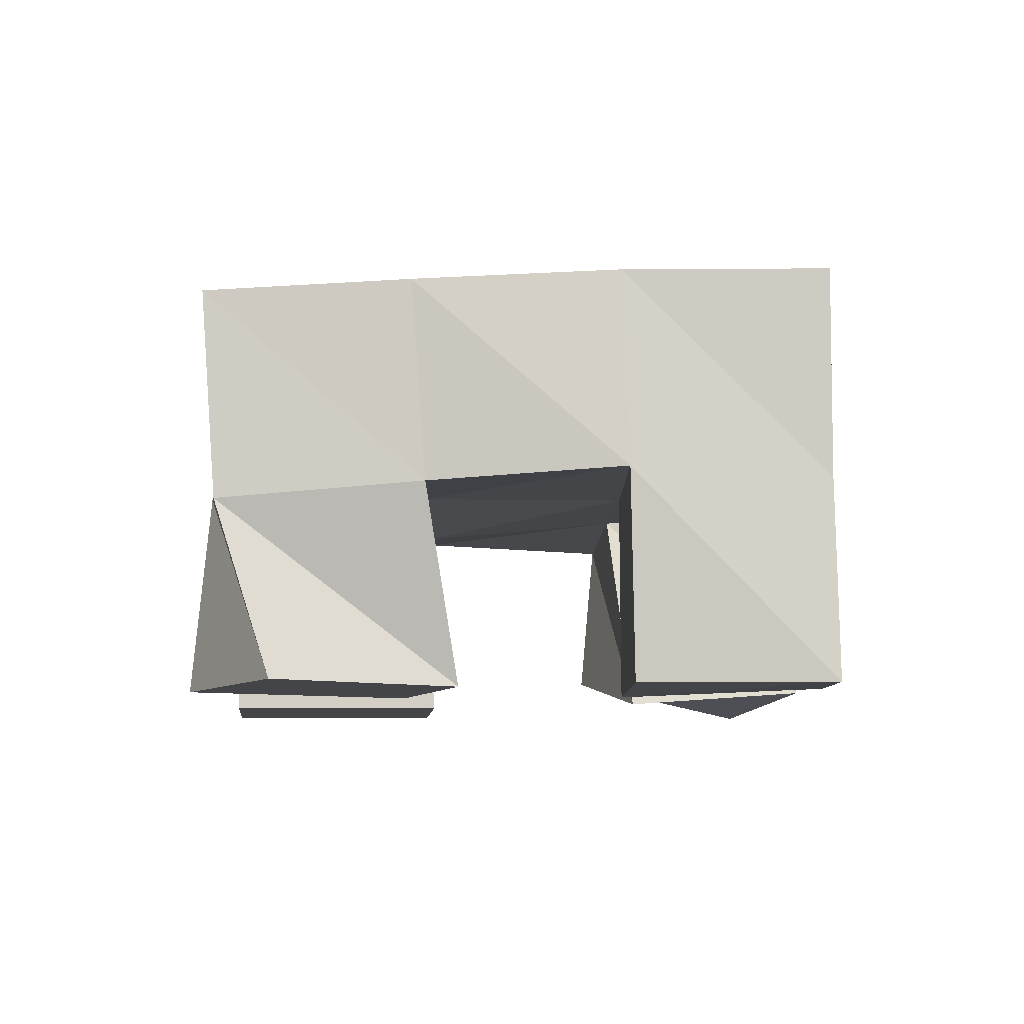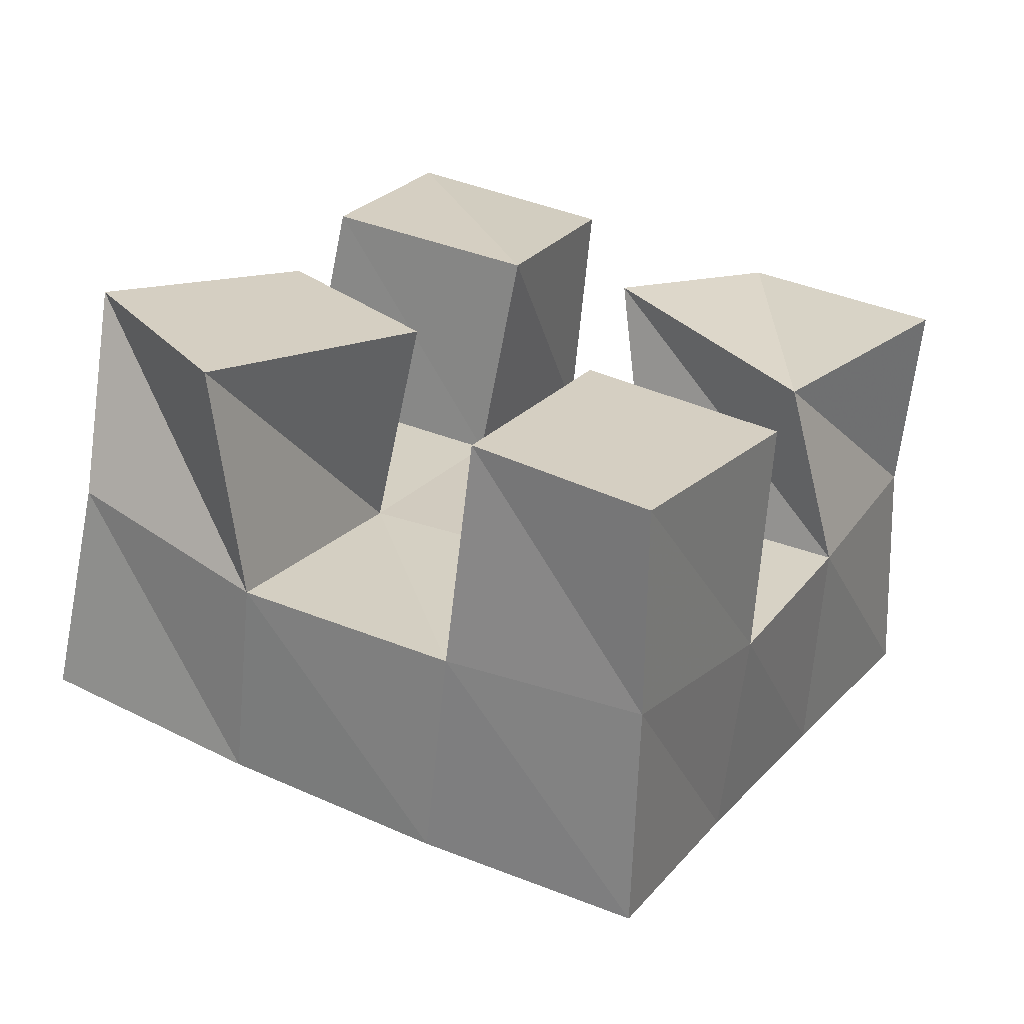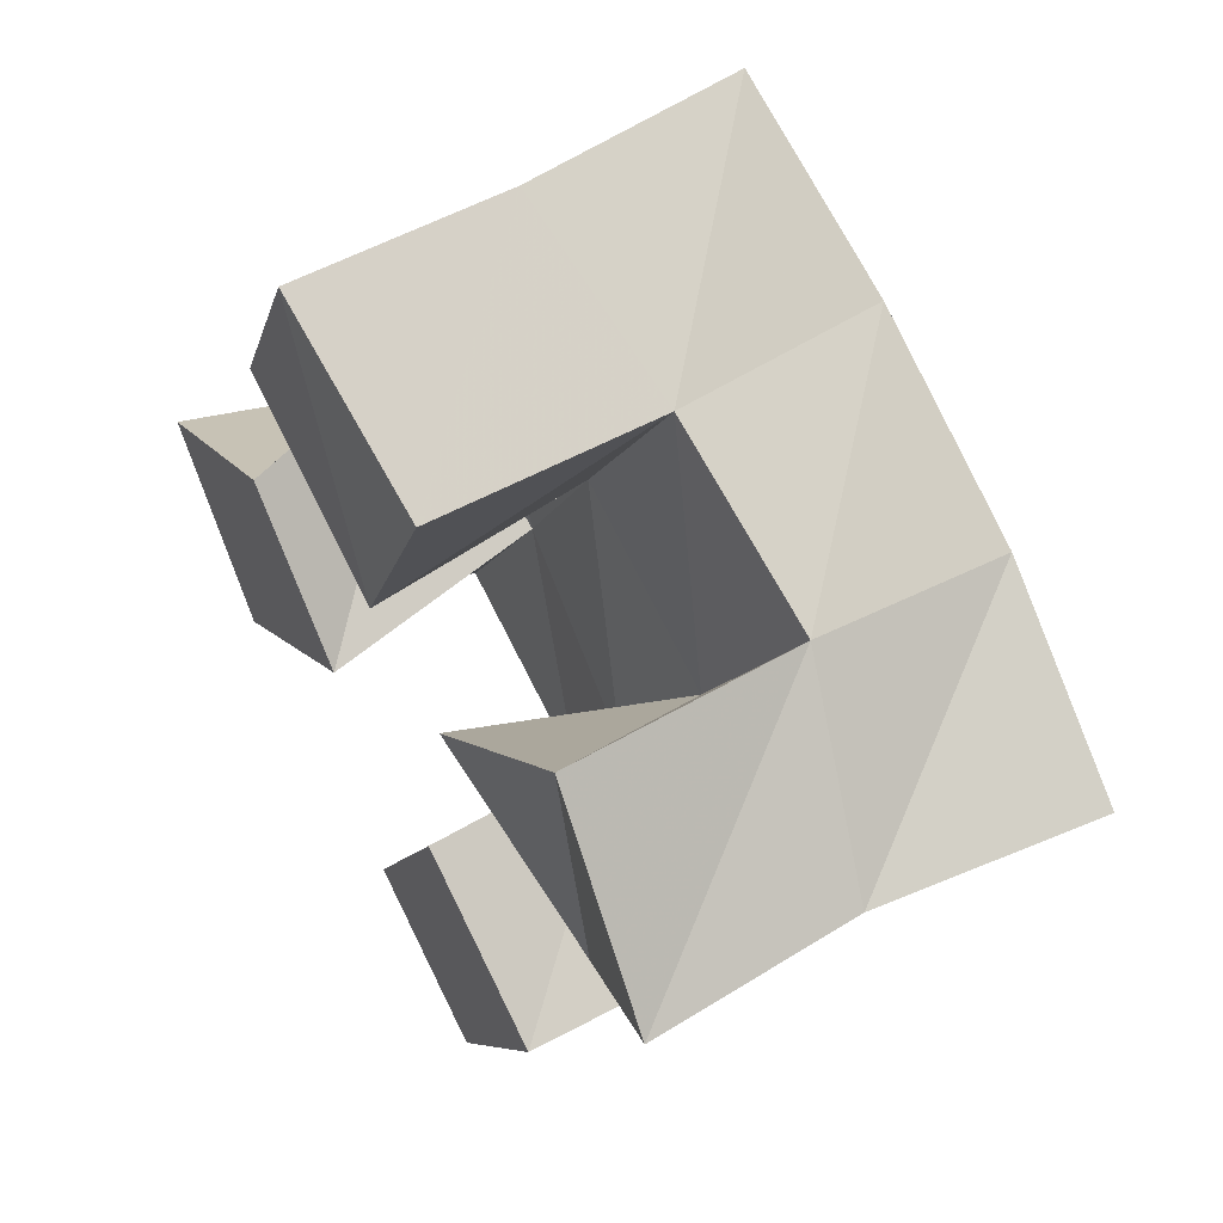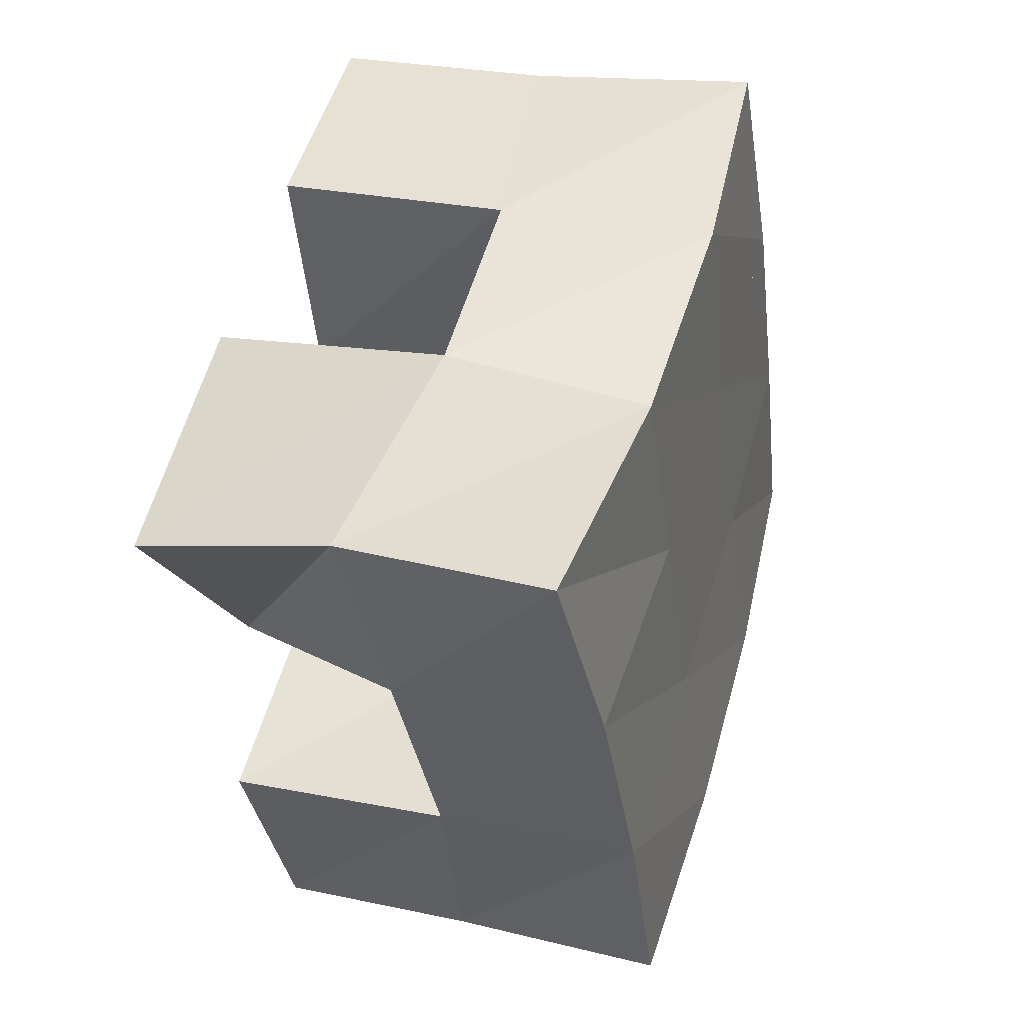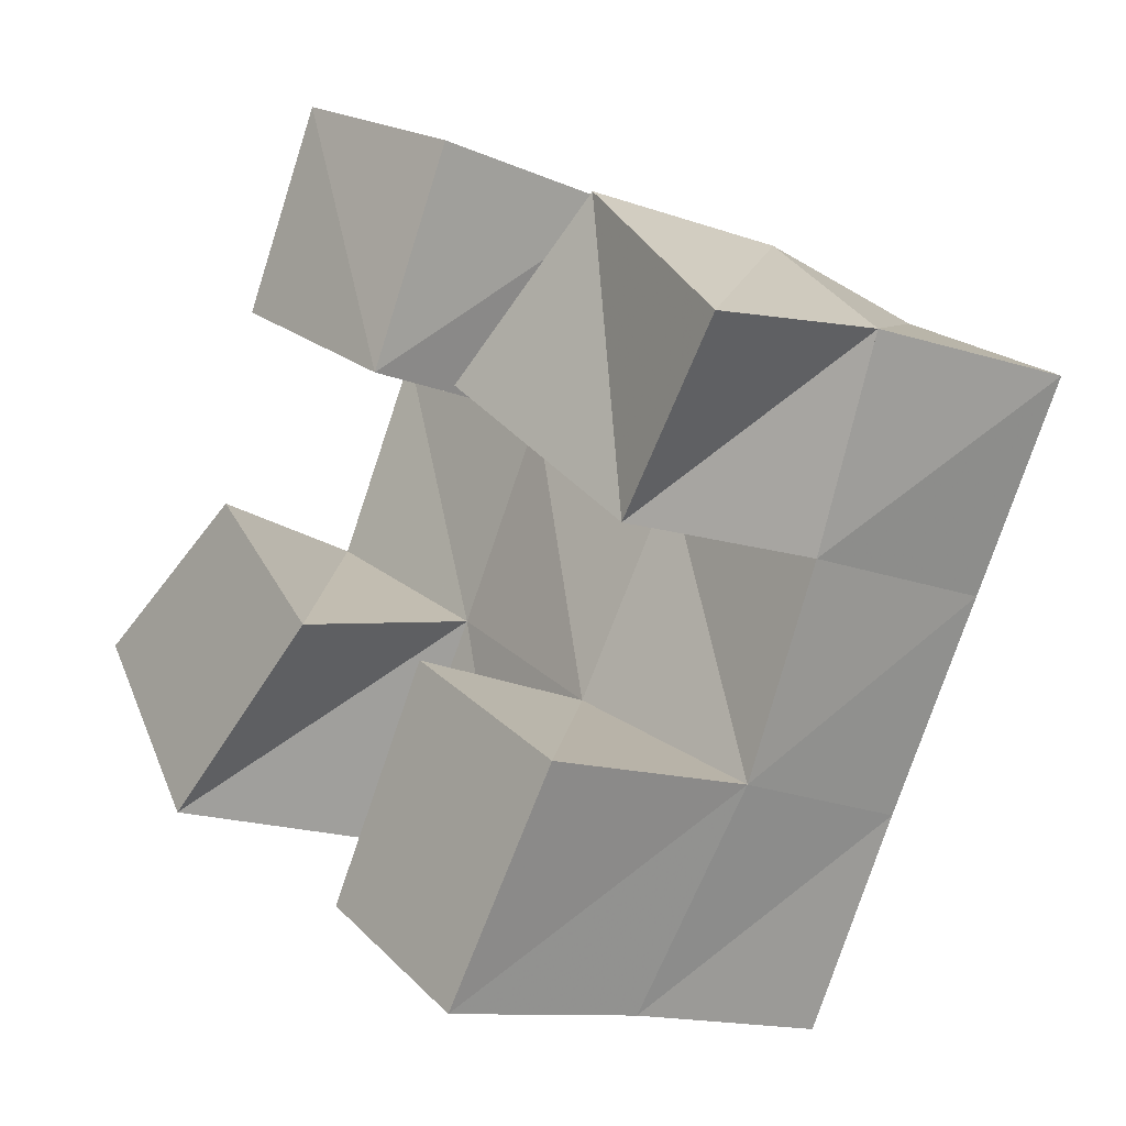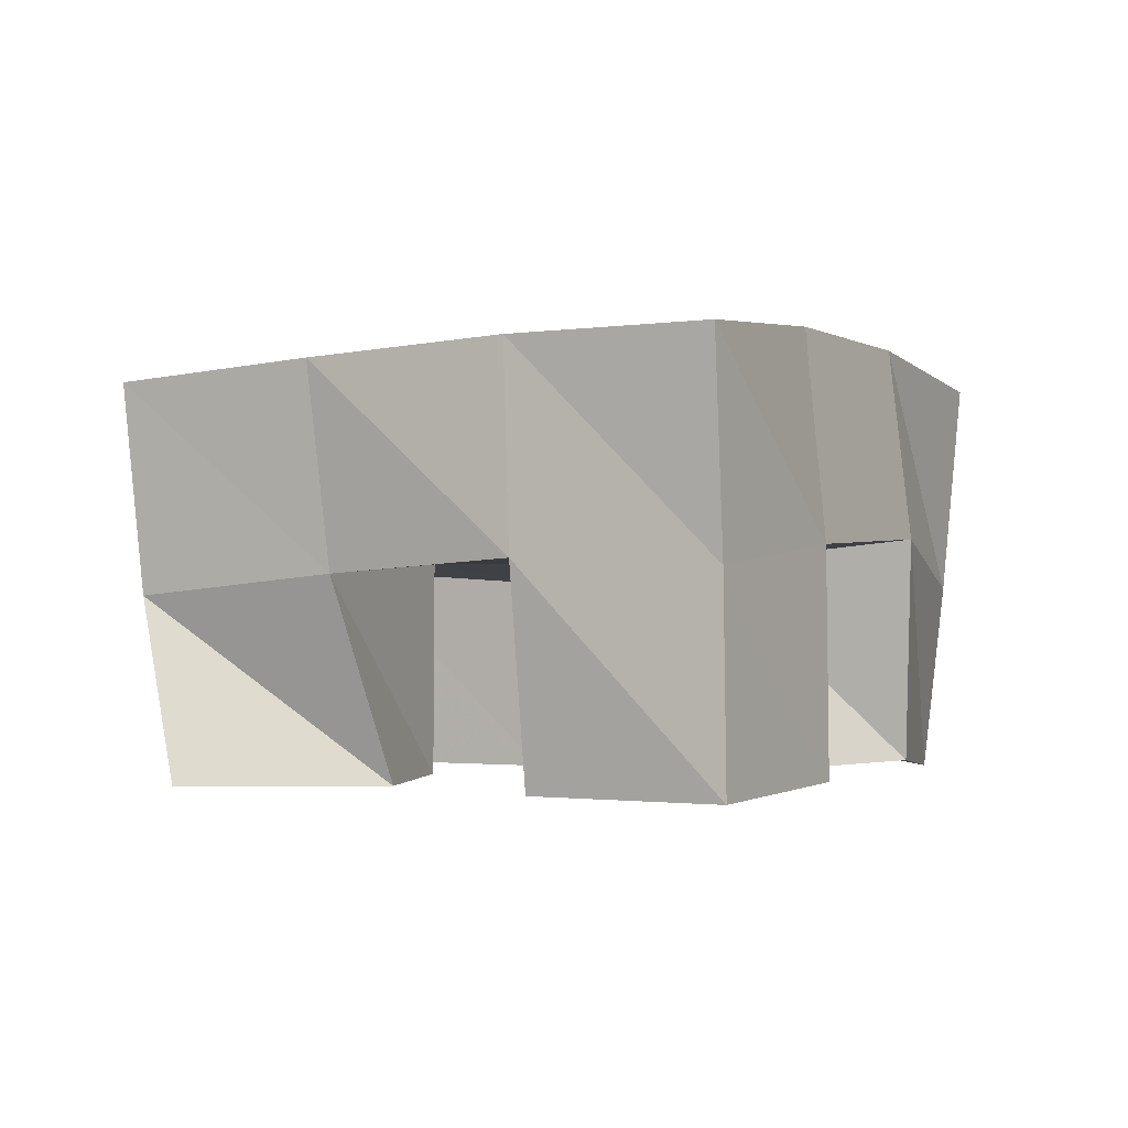
<metadata>
{"format":"obj","ext":"obj","renderer":"f3d","projection":"perspective","resolution":1024,"background":"white","views":[{"elev":-8.7,"azim":-62.0,"up":"+Y"},{"elev":-64.7,"azim":-5.7,"up":"+Z"},{"elev":54.8,"azim":59.0,"up":"+Z"},{"elev":22.1,"azim":109.1,"up":"+Z"},{"elev":-13.7,"azim":47.1,"up":"+Z"},{"elev":-1.3,"azim":-33.4,"up":"+Y"}]}
</metadata>
<code>
v 0.4831 0.1 0.1566
v 0.4831 0.1435 0.1401
v 0.5109 0.1 0.1141
v 0.523 0.1507 0.111
v 0.5258 0.1 0.1829
v 0.5094 0.1482 0.1829
v 0.5556 0.1 0.15
v 0.5505 0.1512 0.1593
v 0.6052 0.1 0.1926
v 0.6162 0.1519 0.1798
v 0.6451 0.1092 0.1574
v 0.6593 0.15 0.1543
v 0.6422 0.1043 0.2257
v 0.6426 0.1571 0.2274
v 0.6799 0.1 0.1901
v 0.6806 0.1458 0.1968
v 0.5337 0.1 0.2265
v 0.5286 0.1511 0.228
v 0.5789 0.1 0.2016
v 0.5747 0.151 0.2032
v 0.5546 0.1 0.2703
v 0.5546 0.149 0.2693
v 0.5991 0.1019 0.2492
v 0.5993 0.1547 0.2481
v 0.5691 0.1 0.08826
v 0.5682 0.1509 0.08767
v 0.6052 0.1 0.06421
v 0.6093 0.1475 0.06603
v 0.5951 0.1 0.1362
v 0.5931 0.1475 0.1343
v 0.635 0.1 0.1105
v 0.6367 0.1526 0.1114
v 0.4783 0.1931 0.139
v 0.5233 0.1974 0.1143
v 0.5038 0.1966 0.182
v 0.548 0.1984 0.1576
v 0.5282 0.1991 0.2262
v 0.5725 0.2006 0.202
v 0.5514 0.1993 0.2707
v 0.5953 0.2032 0.2458
v 0.5681 0.199 0.08991
v 0.5918 0.1989 0.1336
v 0.6167 0.2008 0.1779
v 0.6415 0.2029 0.2208
v 0.6125 0.1978 0.06543
v 0.6354 0.1993 0.1099
v 0.6604 0.1995 0.1541
v 0.6868 0.197 0.1966
f 1 2 4
f 3 1 4
f 2 6 8
f 4 2 8
f 6 5 7
f 8 6 7
f 5 1 3
f 7 5 3
f 8 7 3
f 4 8 3
f 2 1 5
f 6 2 5
f 9 10 12
f 11 9 12
f 10 14 16
f 12 10 16
f 14 13 15
f 16 14 15
f 13 9 11
f 15 13 11
f 16 15 11
f 12 16 11
f 10 9 13
f 14 10 13
f 17 18 20
f 19 17 20
f 18 22 24
f 20 18 24
f 22 21 23
f 24 22 23
f 21 17 19
f 23 21 19
f 24 23 19
f 20 24 19
f 18 17 21
f 22 18 21
f 25 26 28
f 27 25 28
f 26 30 32
f 28 26 32
f 30 29 31
f 32 30 31
f 29 25 27
f 31 29 27
f 32 31 27
f 28 32 27
f 26 25 29
f 30 26 29
f 2 33 34
f 4 2 34
f 33 35 36
f 34 33 36
f 35 6 8
f 36 35 8
f 6 2 4
f 8 6 4
f 36 8 4
f 34 36 4
f 33 2 6
f 35 33 6
f 6 35 36
f 8 6 36
f 35 37 38
f 36 35 38
f 37 18 20
f 38 37 20
f 18 6 8
f 20 18 8
f 38 20 8
f 36 38 8
f 35 6 18
f 37 35 18
f 18 37 38
f 20 18 38
f 37 39 40
f 38 37 40
f 39 22 24
f 40 39 24
f 22 18 20
f 24 22 20
f 40 24 20
f 38 40 20
f 37 18 22
f 39 37 22
f 4 34 41
f 26 4 41
f 34 36 42
f 41 34 42
f 36 8 30
f 42 36 30
f 8 4 26
f 30 8 26
f 42 30 26
f 41 42 26
f 34 4 8
f 36 34 8
f 8 36 42
f 30 8 42
f 36 38 43
f 42 36 43
f 38 20 10
f 43 38 10
f 20 8 30
f 10 20 30
f 43 10 30
f 42 43 30
f 36 8 20
f 38 36 20
f 20 38 43
f 10 20 43
f 38 40 44
f 43 38 44
f 40 24 14
f 44 40 14
f 24 20 10
f 14 24 10
f 44 14 10
f 43 44 10
f 38 20 24
f 40 38 24
f 26 41 45
f 28 26 45
f 41 42 46
f 45 41 46
f 42 30 32
f 46 42 32
f 30 26 28
f 32 30 28
f 46 32 28
f 45 46 28
f 41 26 30
f 42 41 30
f 30 42 46
f 32 30 46
f 42 43 47
f 46 42 47
f 43 10 12
f 47 43 12
f 10 30 32
f 12 10 32
f 47 12 32
f 46 47 32
f 42 30 10
f 43 42 10
f 10 43 47
f 12 10 47
f 43 44 48
f 47 43 48
f 44 14 16
f 48 44 16
f 14 10 12
f 16 14 12
f 48 16 12
f 47 48 12
f 43 10 14
f 44 43 14

</code>
